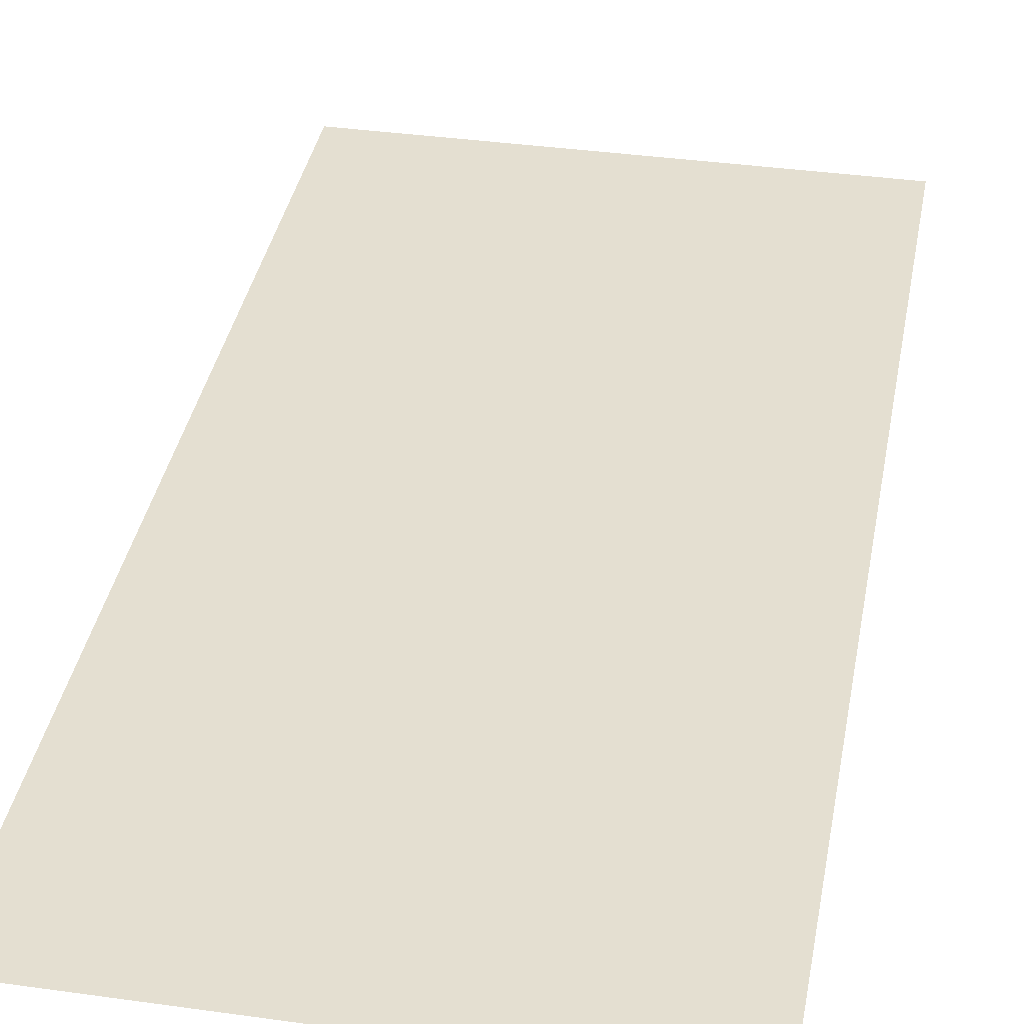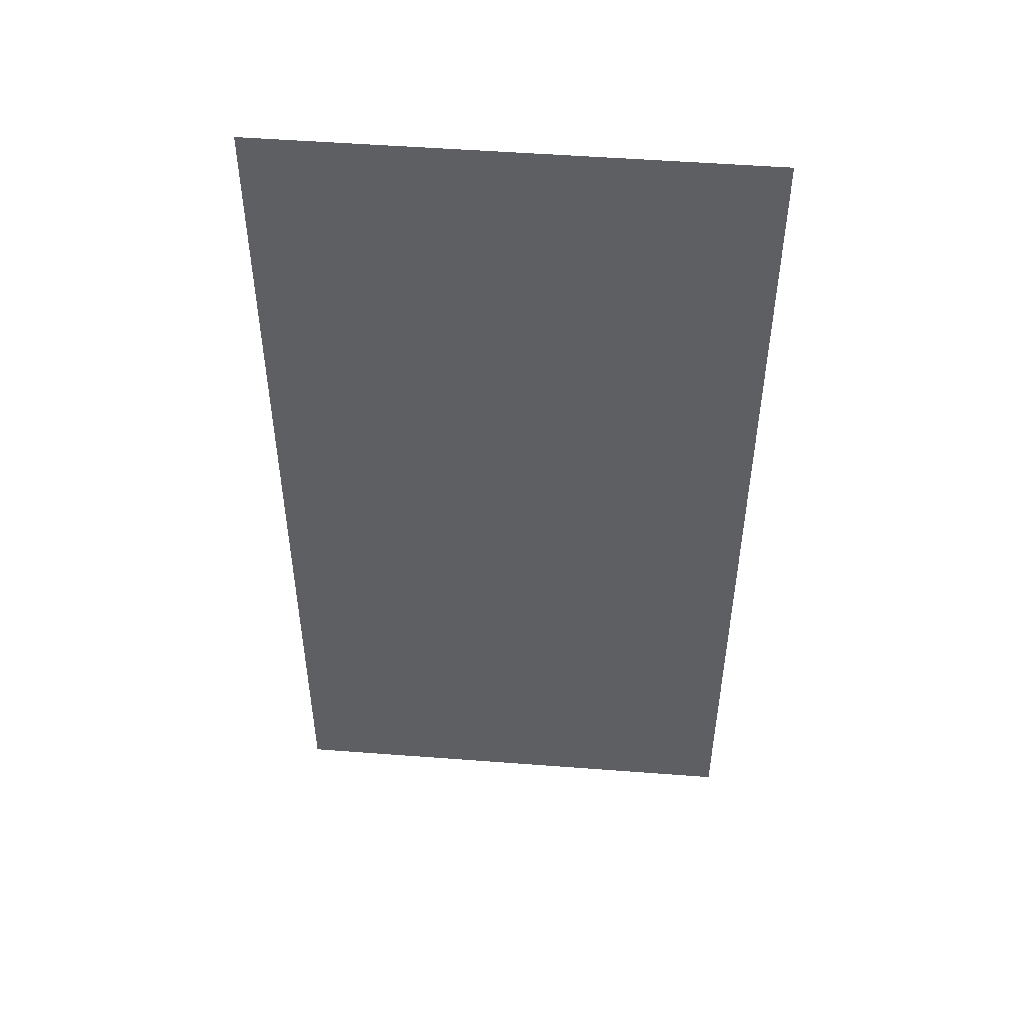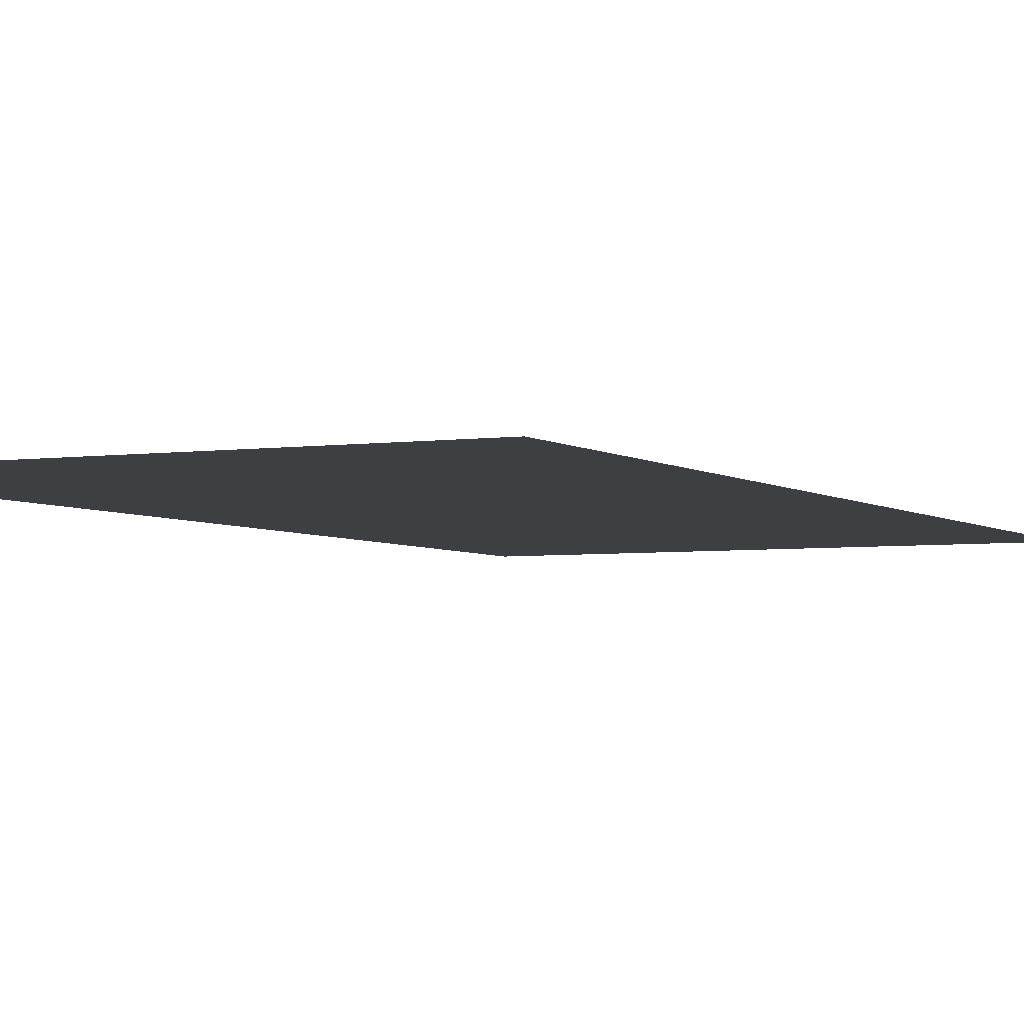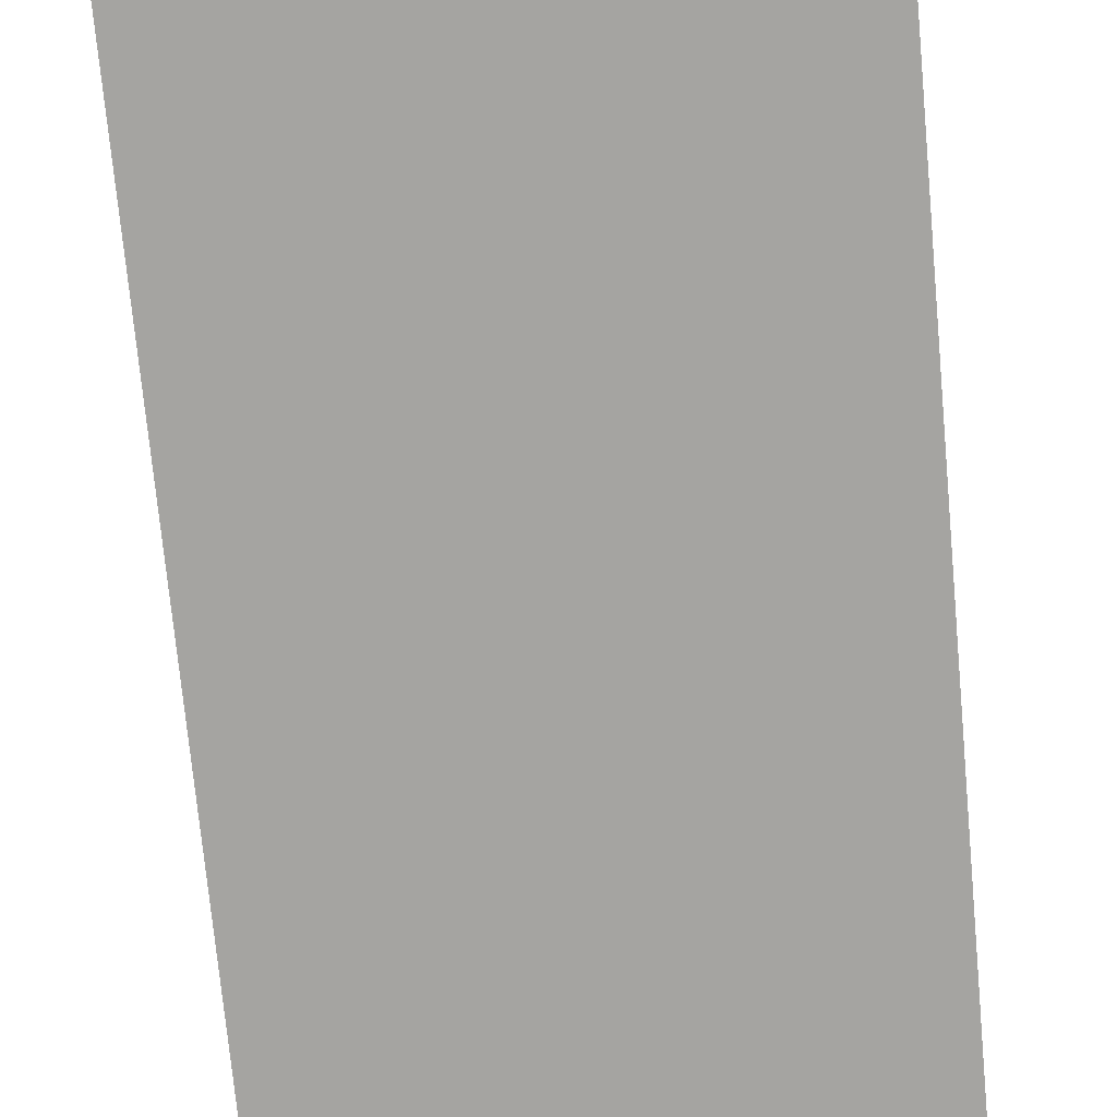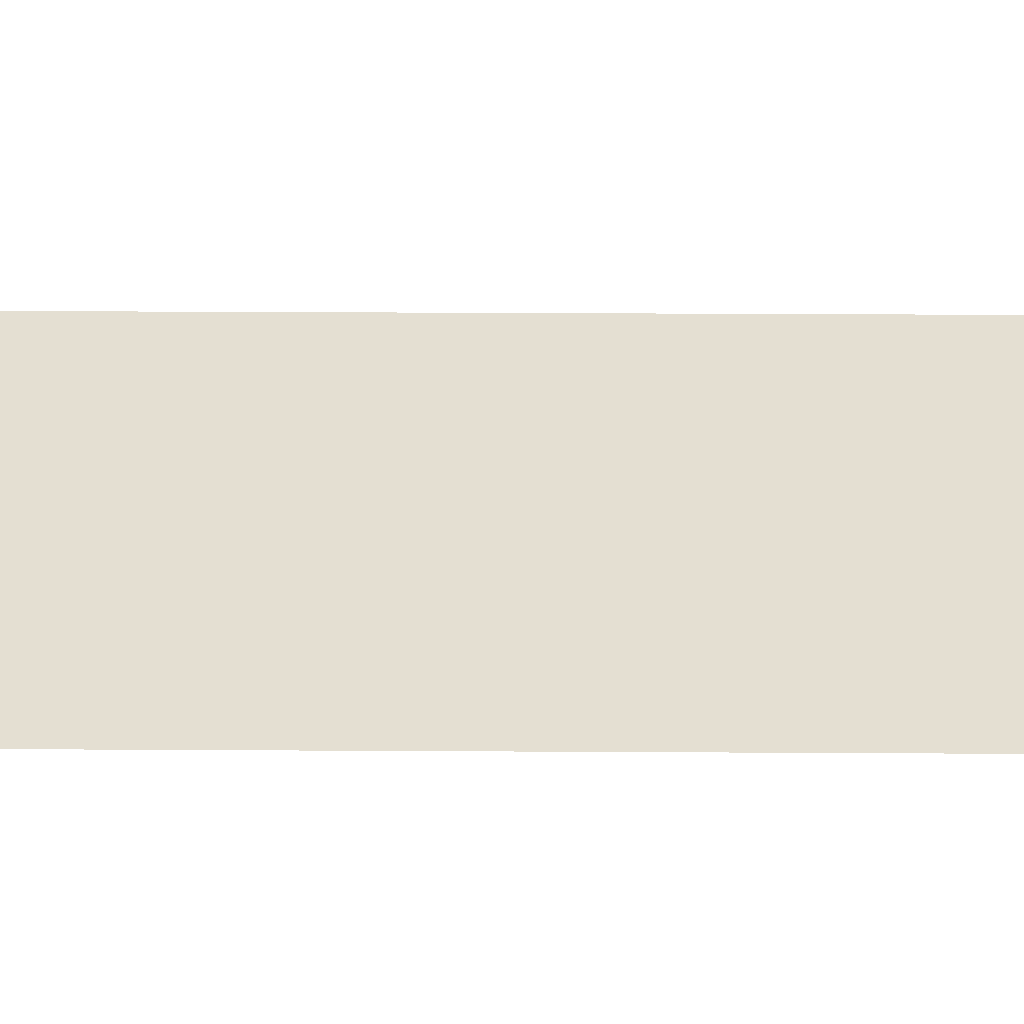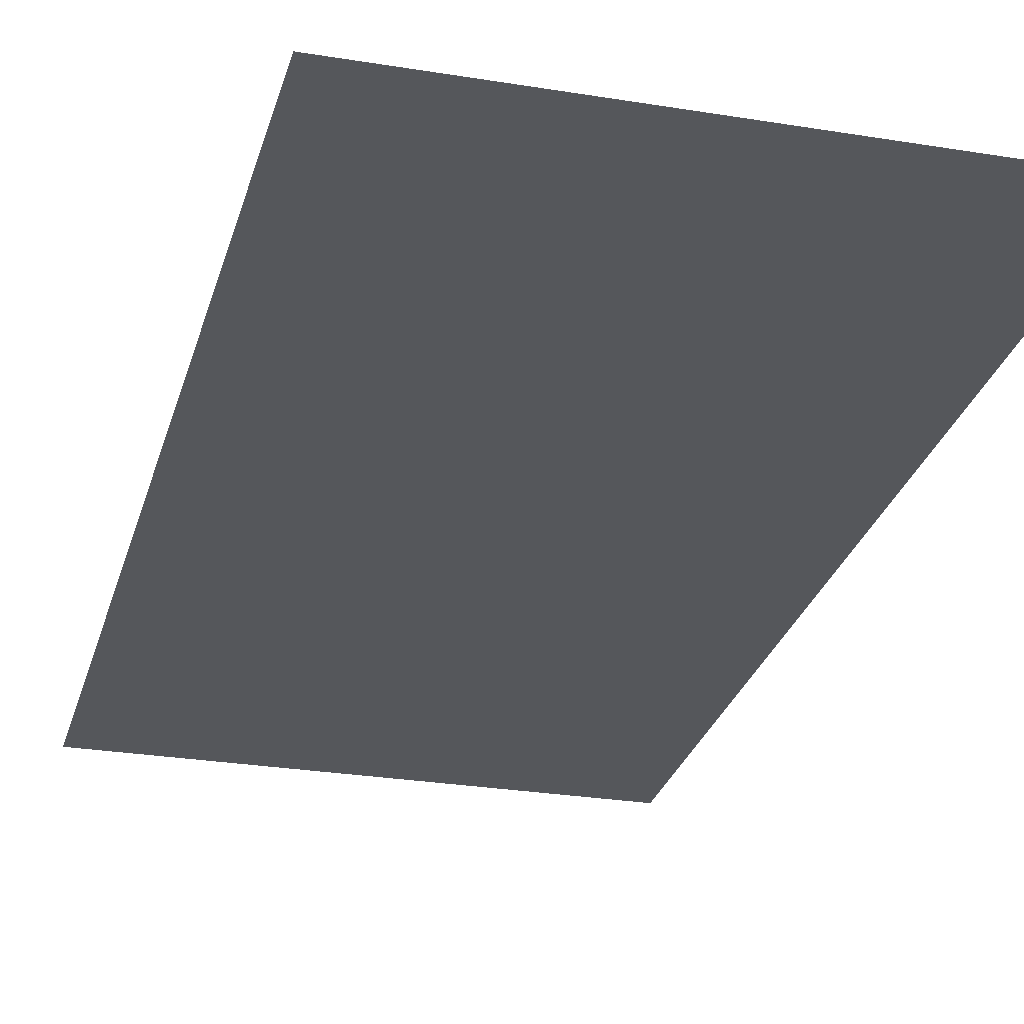
<metadata>
{"format":"obj","ext":"obj","renderer":"f3d","projection":"perspective","resolution":1024,"background":"white","views":[{"elev":36.8,"azim":10.3,"up":"+Y"},{"elev":50.2,"azim":-175.2,"up":"+Z"},{"elev":-4.0,"azim":25.9,"up":"+Y"},{"elev":-73.3,"azim":5.3,"up":"+Y"},{"elev":37.2,"azim":-89.6,"up":"+Y"},{"elev":-27.0,"azim":165.6,"up":"+Y"}]}
</metadata>
<code>
o Plane01_0
v 0 0 2e-08
v 16 0 -32
v -16 0 -32
v -11 0 2.5e-07
v 11 0 7.1e-07
v 16 0 2e-08
v -16 0 1e-08
v 11 0 32
v 16 0 32
v -4.83e-06 0 32
v -11 0 32
v -16 0 32
f 1 2 3
f 3 4 1
f 1 5 2
f 2 5 6
f 7 4 3
f 5 8 6
f 6 8 9
f 10 8 5
f 10 5 1
f 1 11 10
f 4 11 1
f 12 11 4
f 12 4 7

</code>
